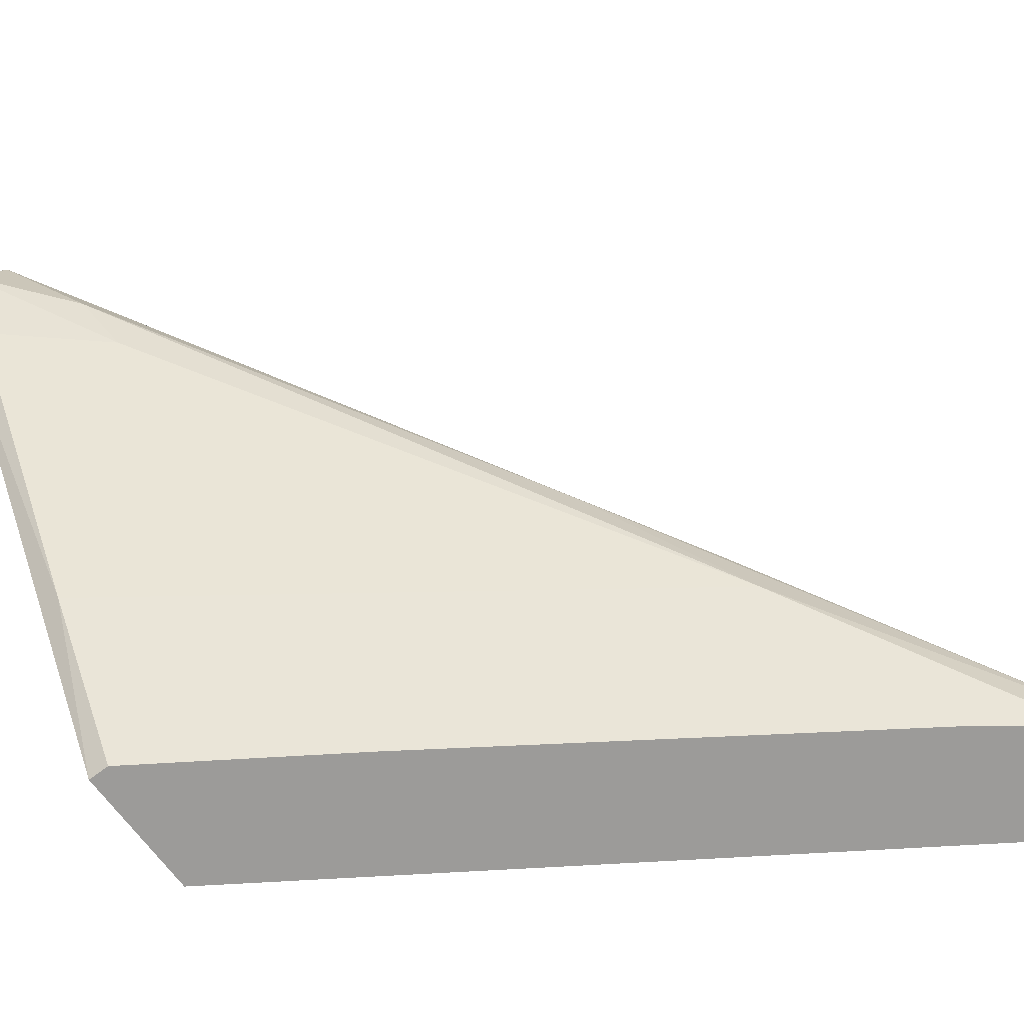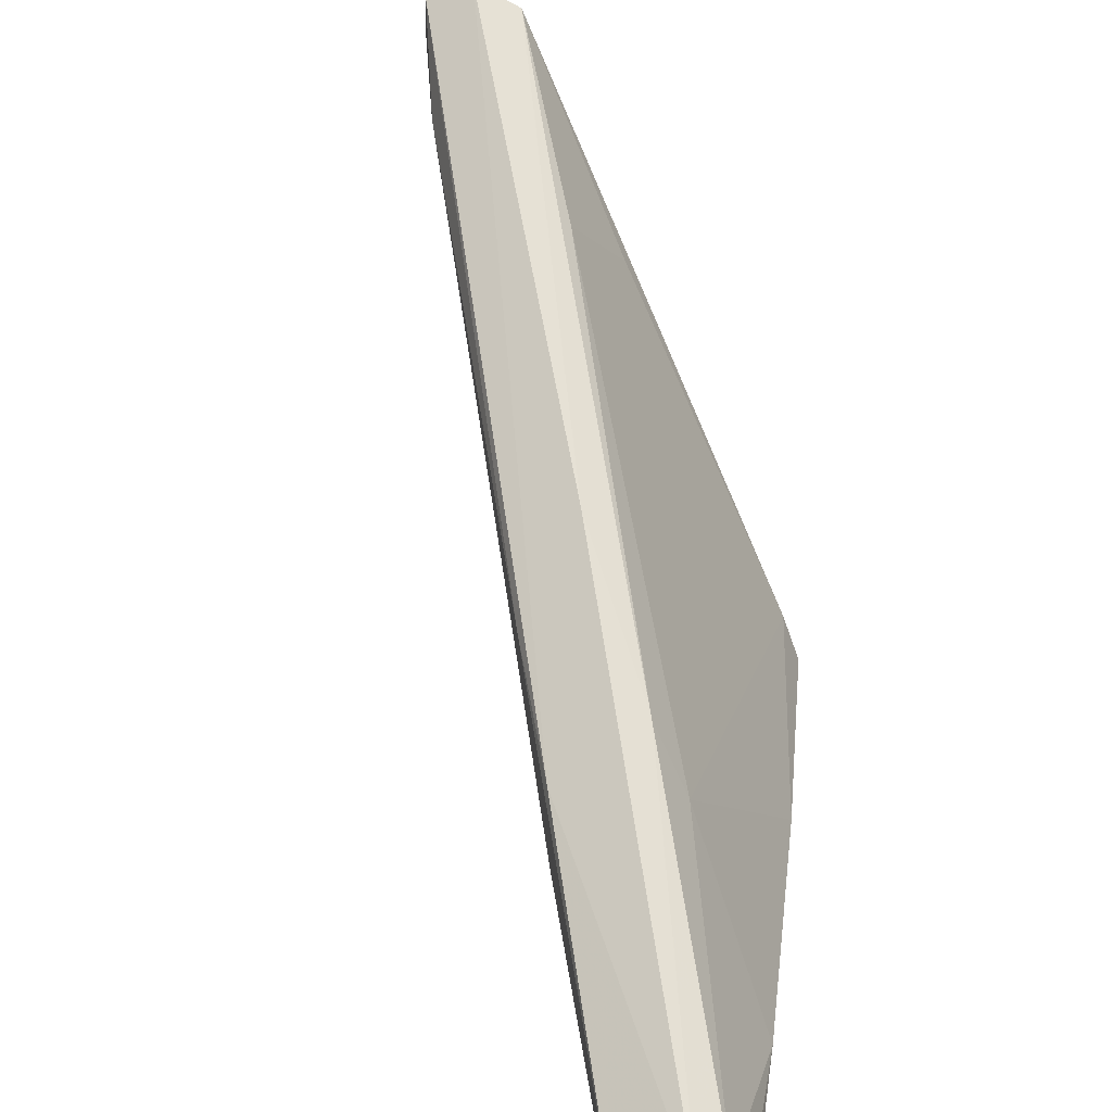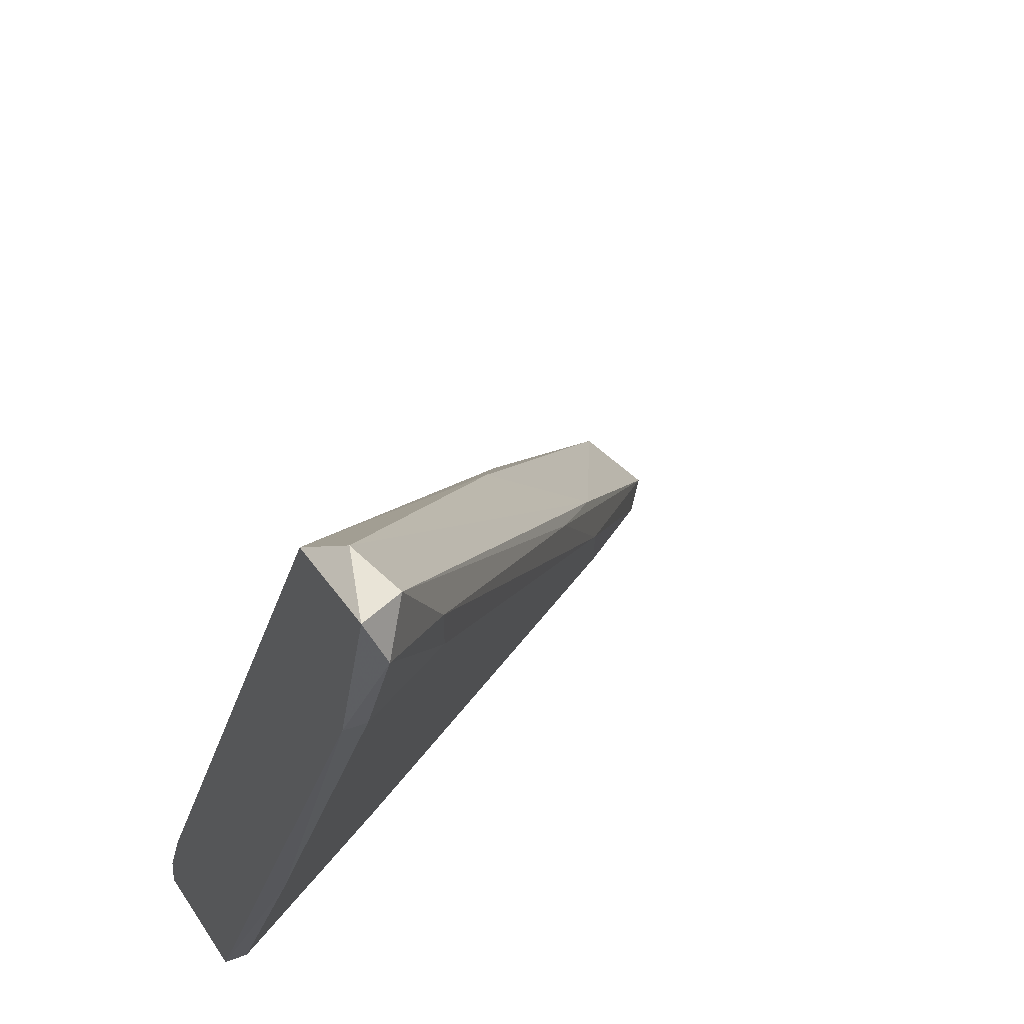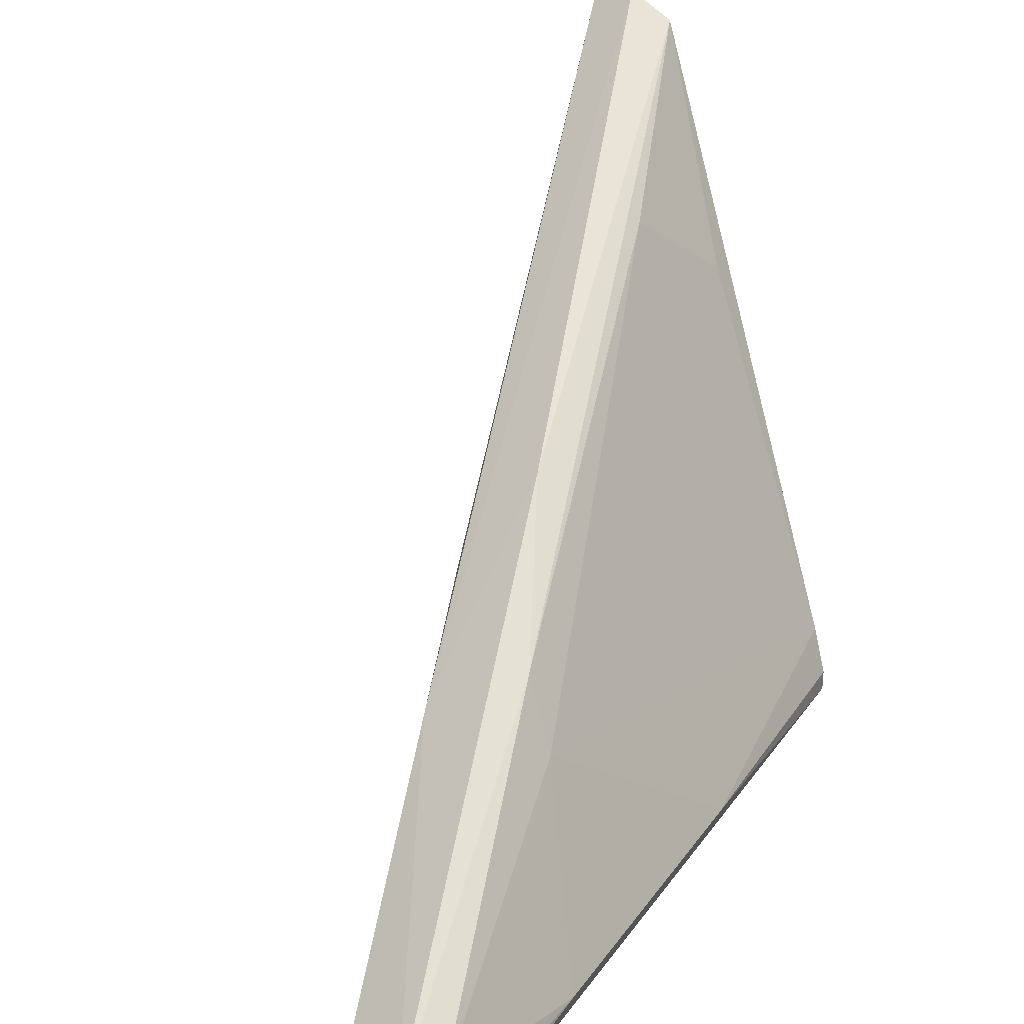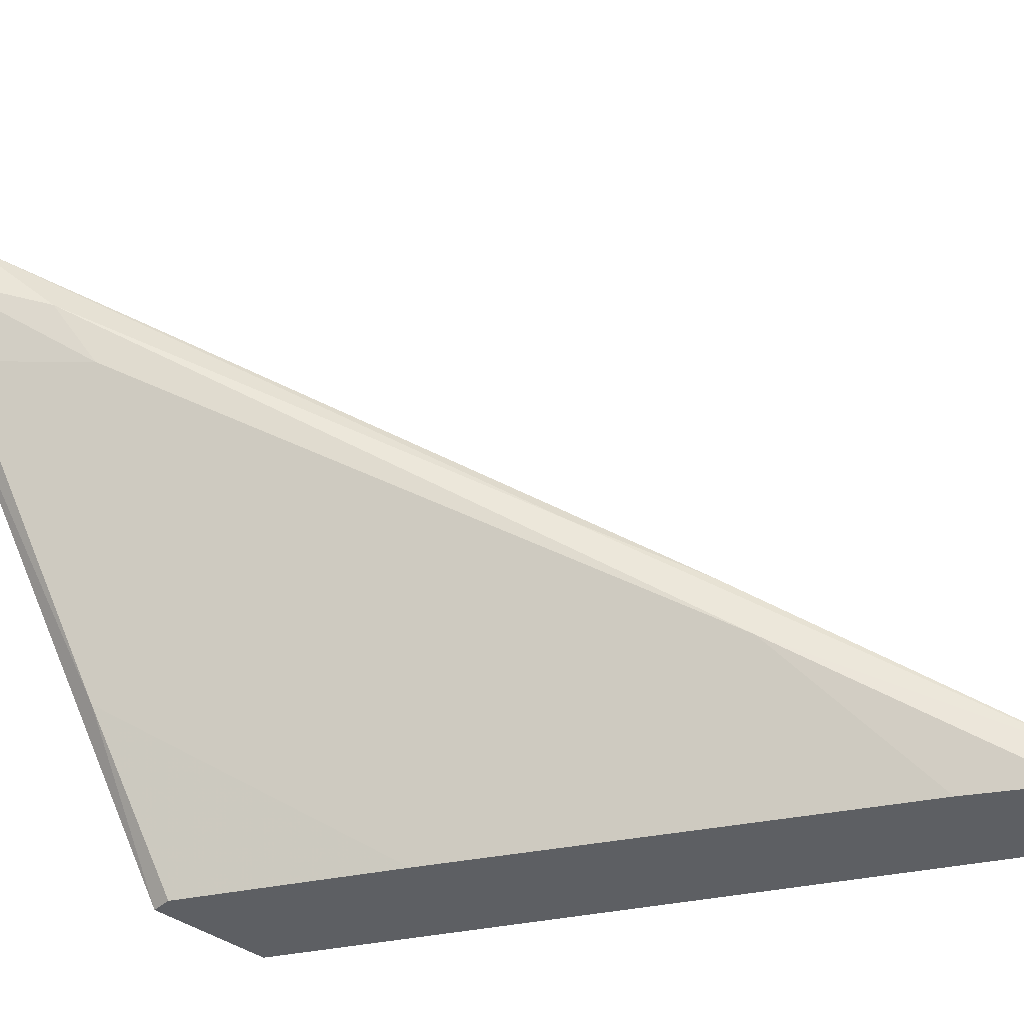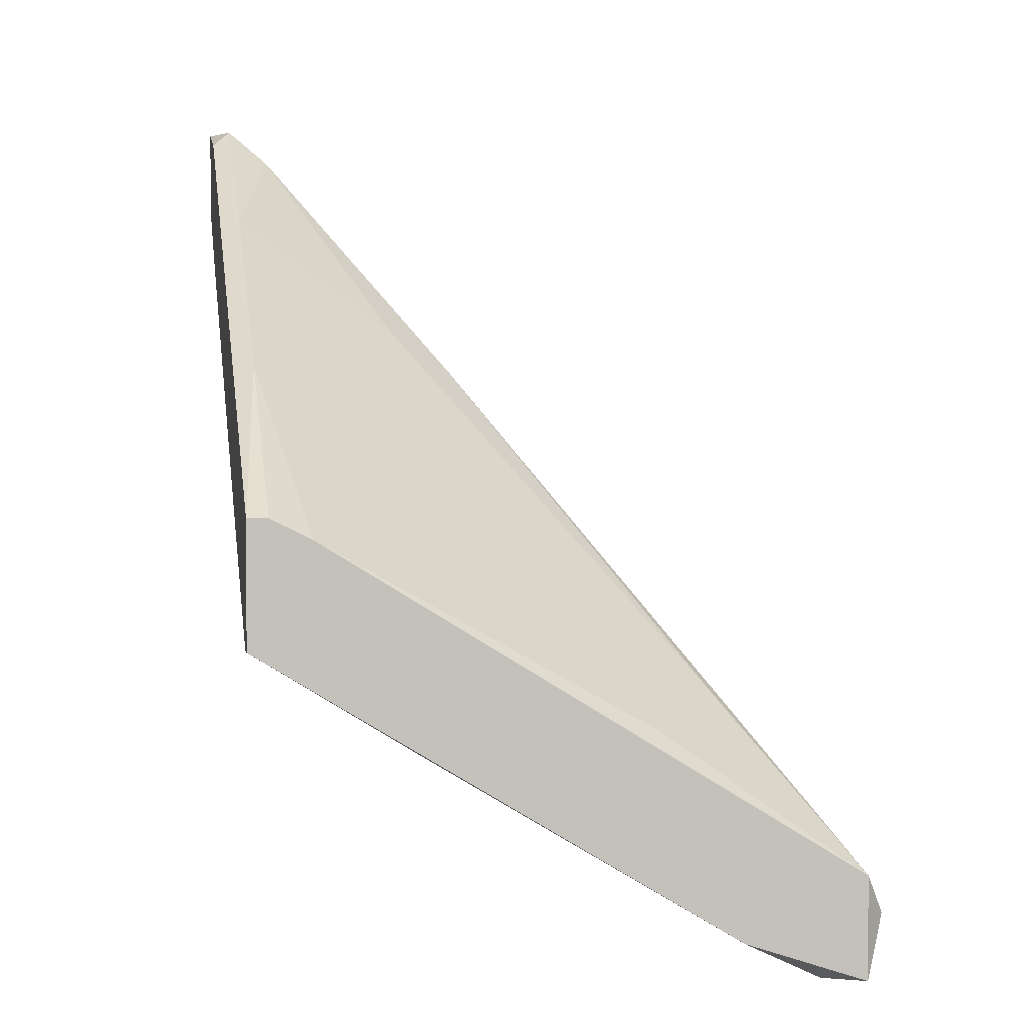
<metadata>
{"format":"obj","ext":"obj","renderer":"f3d","projection":"perspective","resolution":1024,"background":"white","views":[{"elev":-69.8,"azim":-142.9,"up":"+Y"},{"elev":33.0,"azim":-49.6,"up":"+Y"},{"elev":34.5,"azim":152.2,"up":"+Y"},{"elev":32.5,"azim":-27.0,"up":"+Y"},{"elev":-39.8,"azim":-132.1,"up":"+Y"},{"elev":2.3,"azim":80.0,"up":"+Z"}]}
</metadata>
<code>
v 0.01075 0.008853 -0.007153
v 0.01075 0.009505 -0.002583
v 0.004224 0.01734 -0.007153
v 0.004224 0.01473 -0.001277
v 0.004224 0.01669 -0.002583
v 0.002916 0.009507 0.002638
v 0.001613 0.01538 -0.003885
v -0.001651 0.008853 0.001333
v 0.01597 0.02778 -0.02086
v -0.003609 0.01081 0.005252
v -0.003609 0.009507 0.006557
v -0.004917 0.008853 0.006557
v -0.004917 0.009507 0.003944
v 0.01728 0.008853 -0.01107
v 0.01728 0.008853 -0.007158
v 0.01728 0.01081 -0.007807
v 0.01728 0.02778 -0.02151
v 0.01728 0.02778 -0.01825
v 0.01728 0.009509 -0.007158
v 0.01728 0.02387 -0.02021
v 0.000961 0.01342 -0.003234
v -0.002303 0.008853 0.005906
v -0.002303 0.01081 0.005252
v 0.006834 0.01995 -0.007153
v 0.01401 0.02517 -0.0189
v -0.004263 0.008853 0.003292
v 0.01663 0.02843 -0.01955
v 0.01663 0.008853 -0.01107
v 0.01663 0.02648 -0.02151
v 0.01663 0.02387 -0.02021
v 0.01663 0.01408 -0.01433
v 0.01663 0.02125 -0.01368
v 0.01336 0.02321 -0.01759
v 0.01336 0.02387 -0.01303
f 8 21 1
f 19 15 18
f 28 15 26
f 18 15 20
f 26 15 22
f 15 19 2
f 22 15 2
f 3 21 13
f 21 26 13
f 10 11 23
f 15 28 14
f 20 15 14
f 21 33 31
f 14 28 31
f 20 14 31
f 28 26 8
f 26 21 8
f 18 27 24
f 9 3 7
f 27 9 7
f 13 10 7
f 3 13 7
f 24 27 7
f 10 24 7
f 29 33 25
f 3 9 25
f 9 29 25
f 21 3 25
f 33 21 25
f 27 18 17
f 20 29 17
f 18 20 17
f 29 9 17
f 9 27 17
f 32 18 34
f 32 34 16
f 19 18 16
f 2 19 16
f 4 2 16
f 18 32 16
f 34 4 16
f 11 10 12
f 22 11 12
f 26 22 12
f 13 26 12
f 10 13 12
f 23 4 5
f 10 23 5
f 18 24 5
f 24 10 5
f 4 34 5
f 34 18 5
f 11 22 6
f 2 4 6
f 22 2 6
f 4 23 6
f 23 11 6
f 29 20 30
f 33 29 30
f 20 31 30
f 31 33 30
f 31 28 1
f 21 31 1
f 28 8 1

</code>
